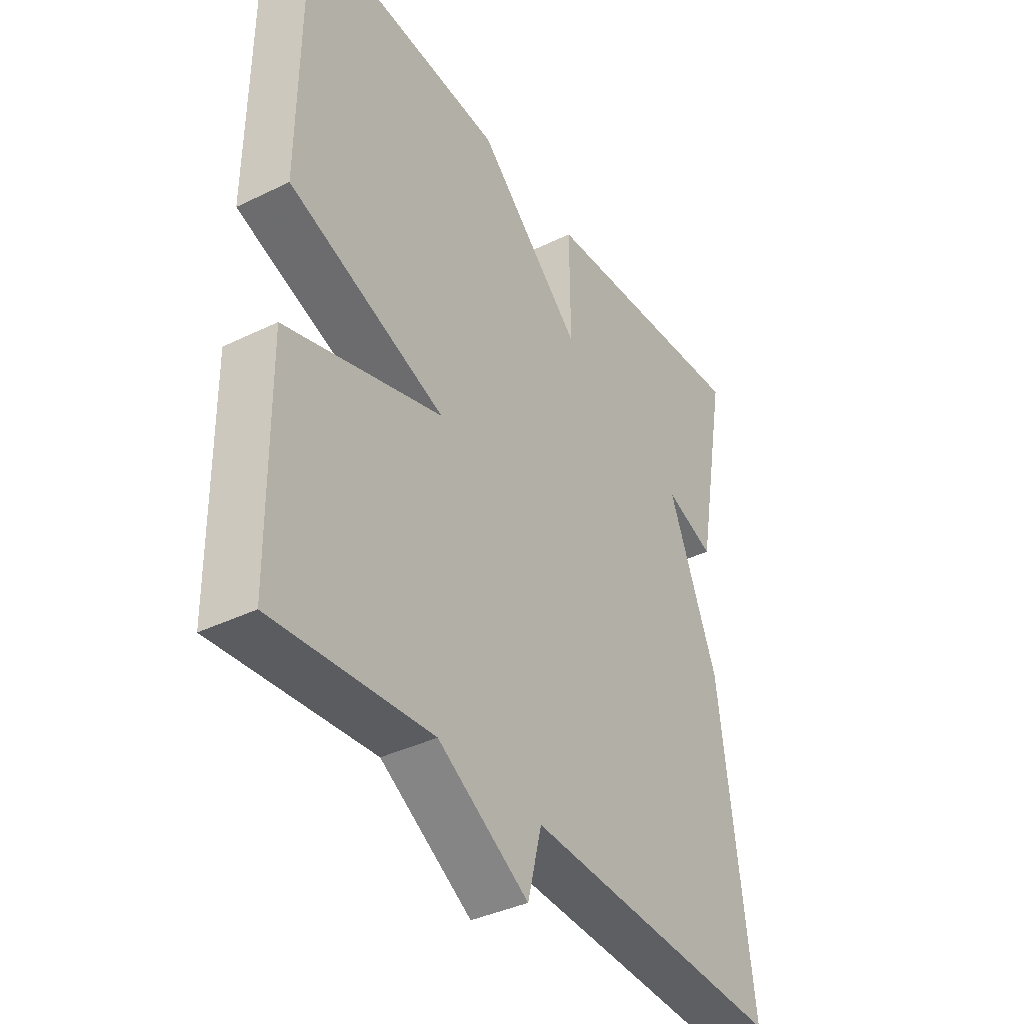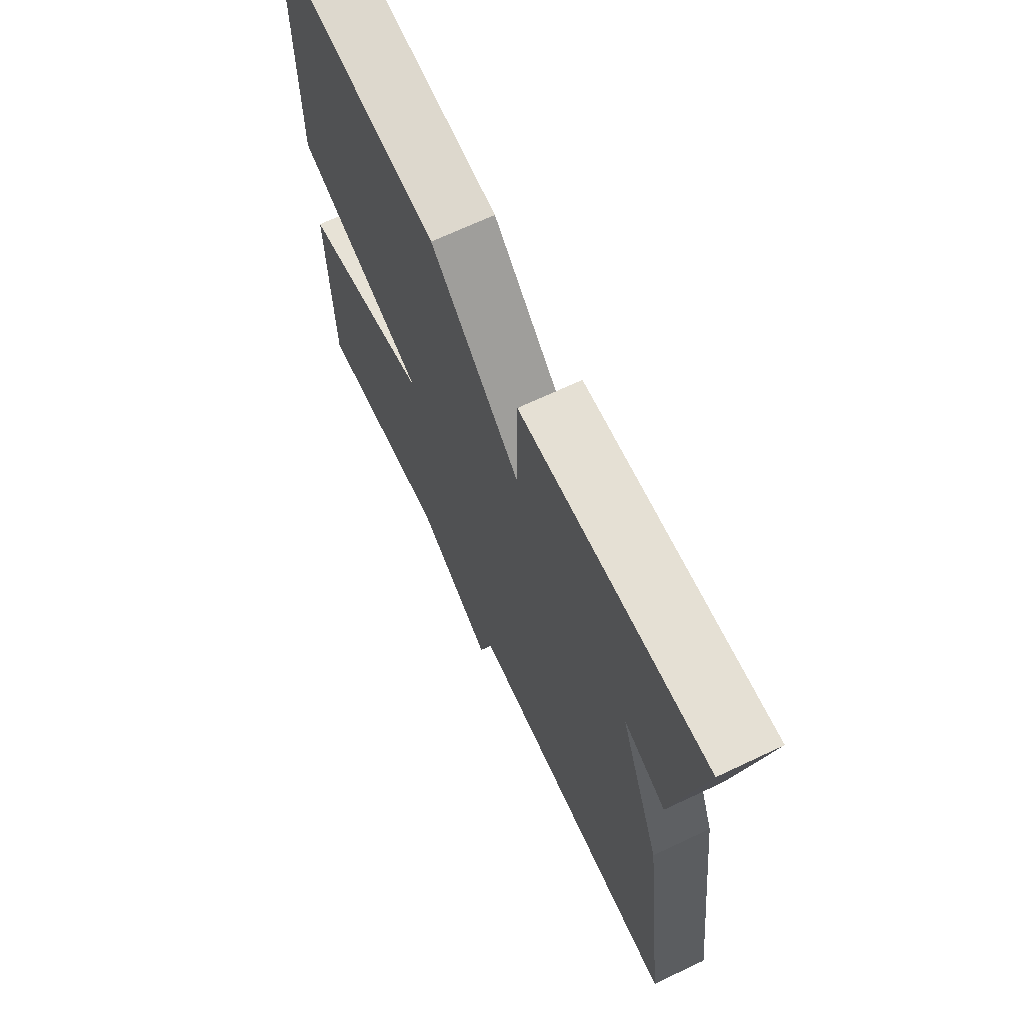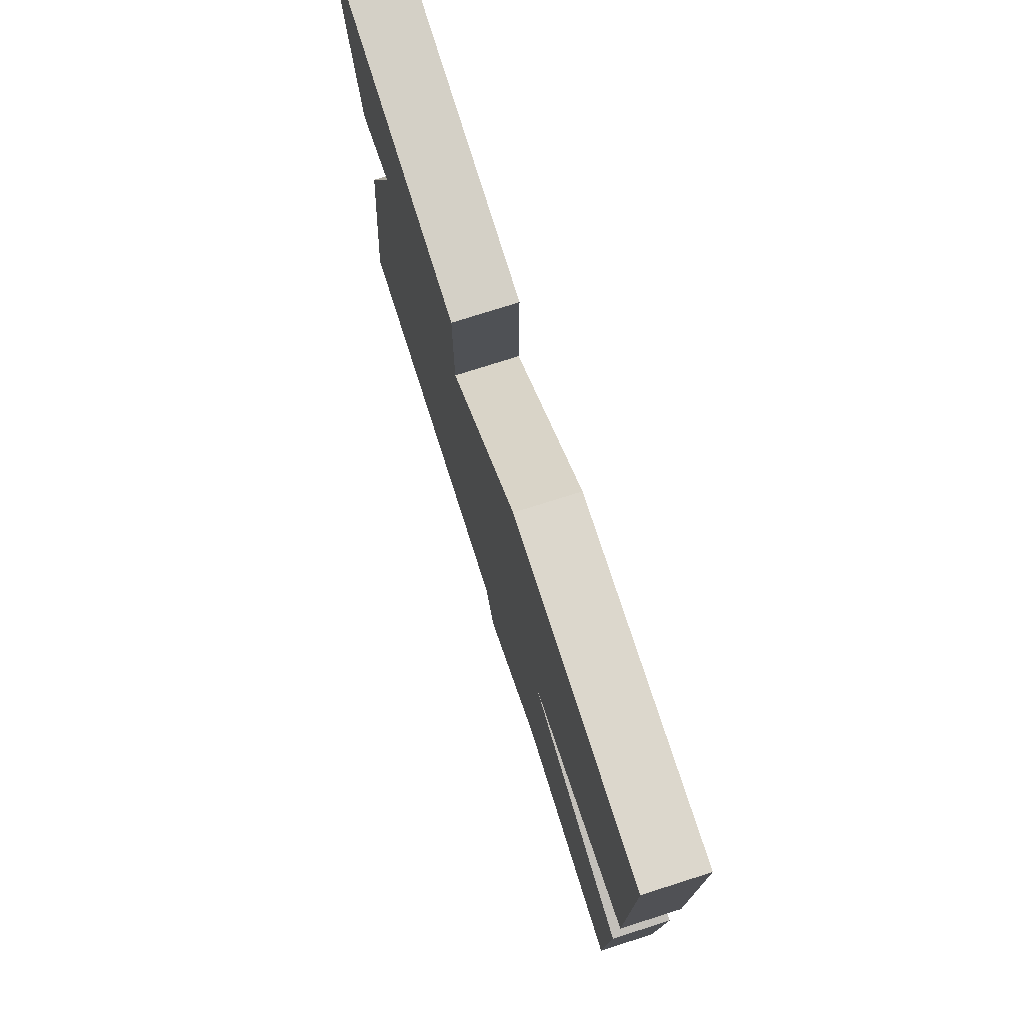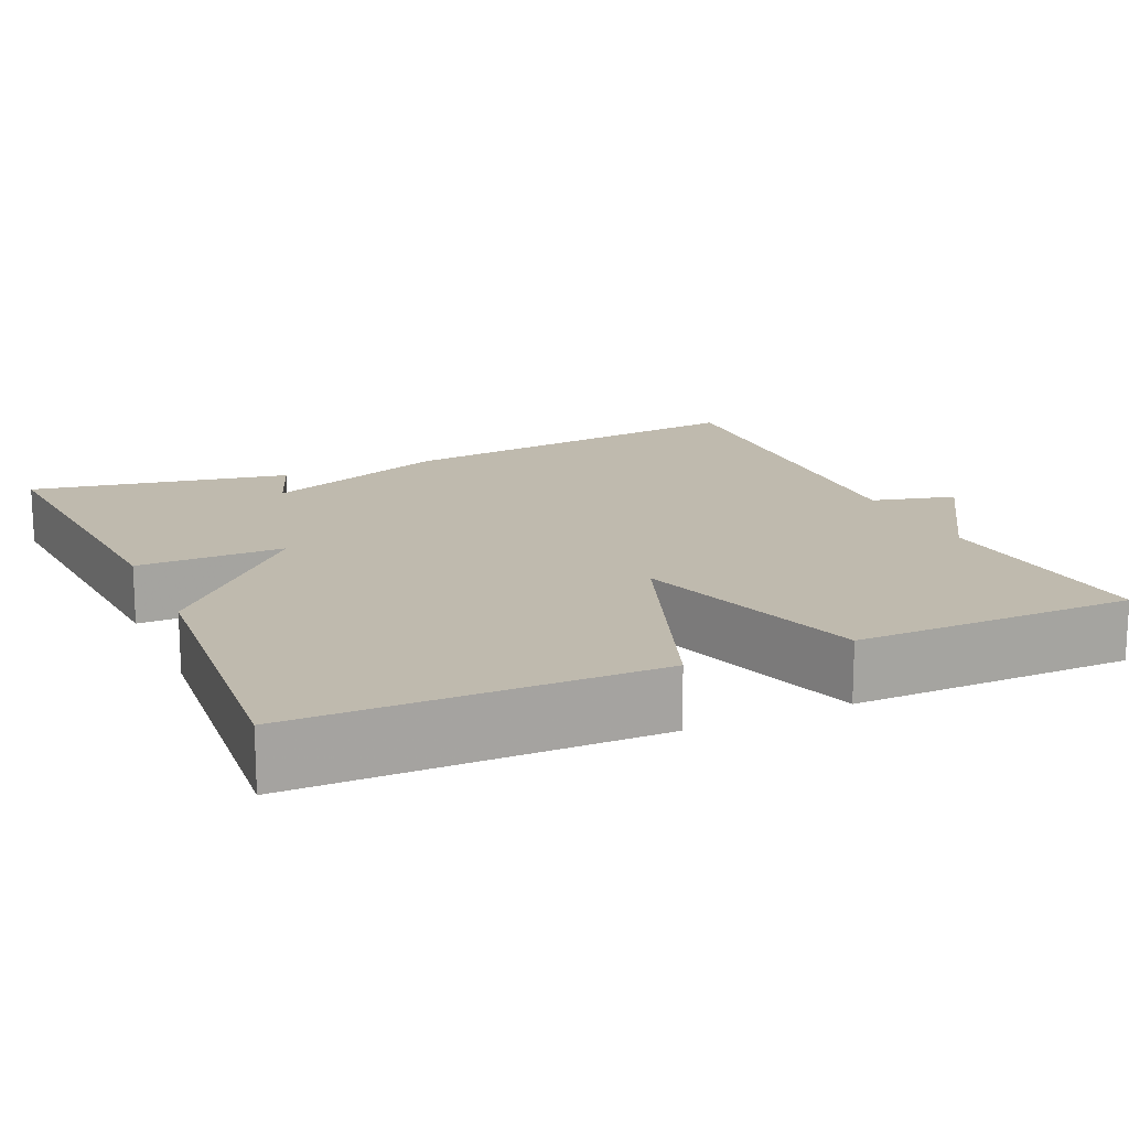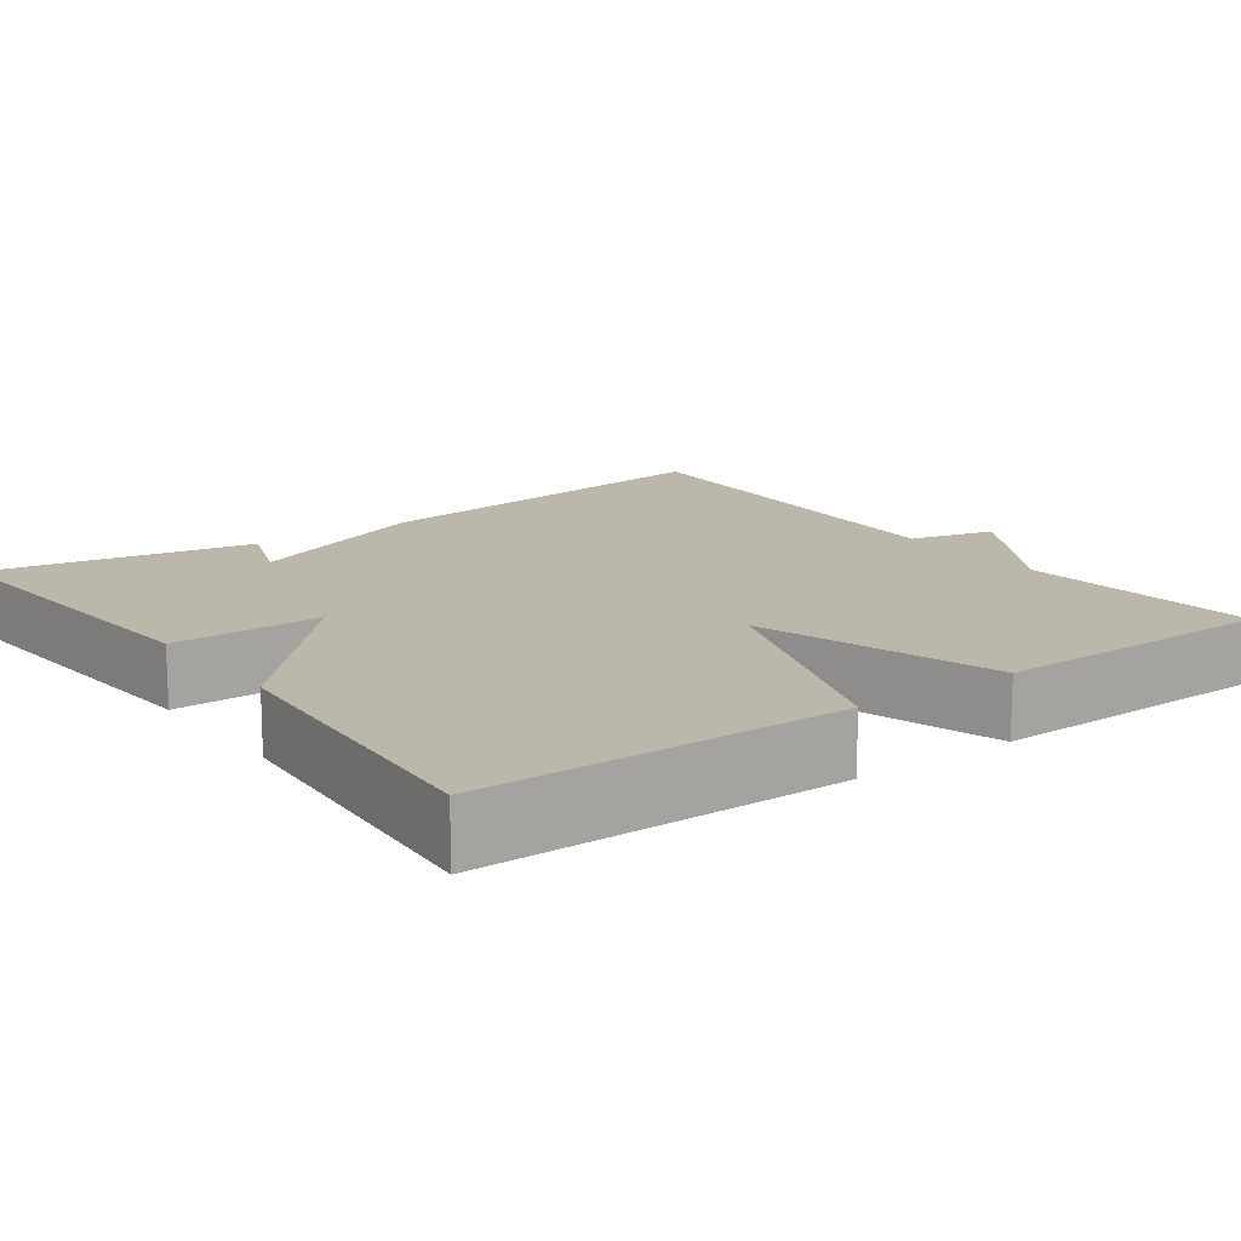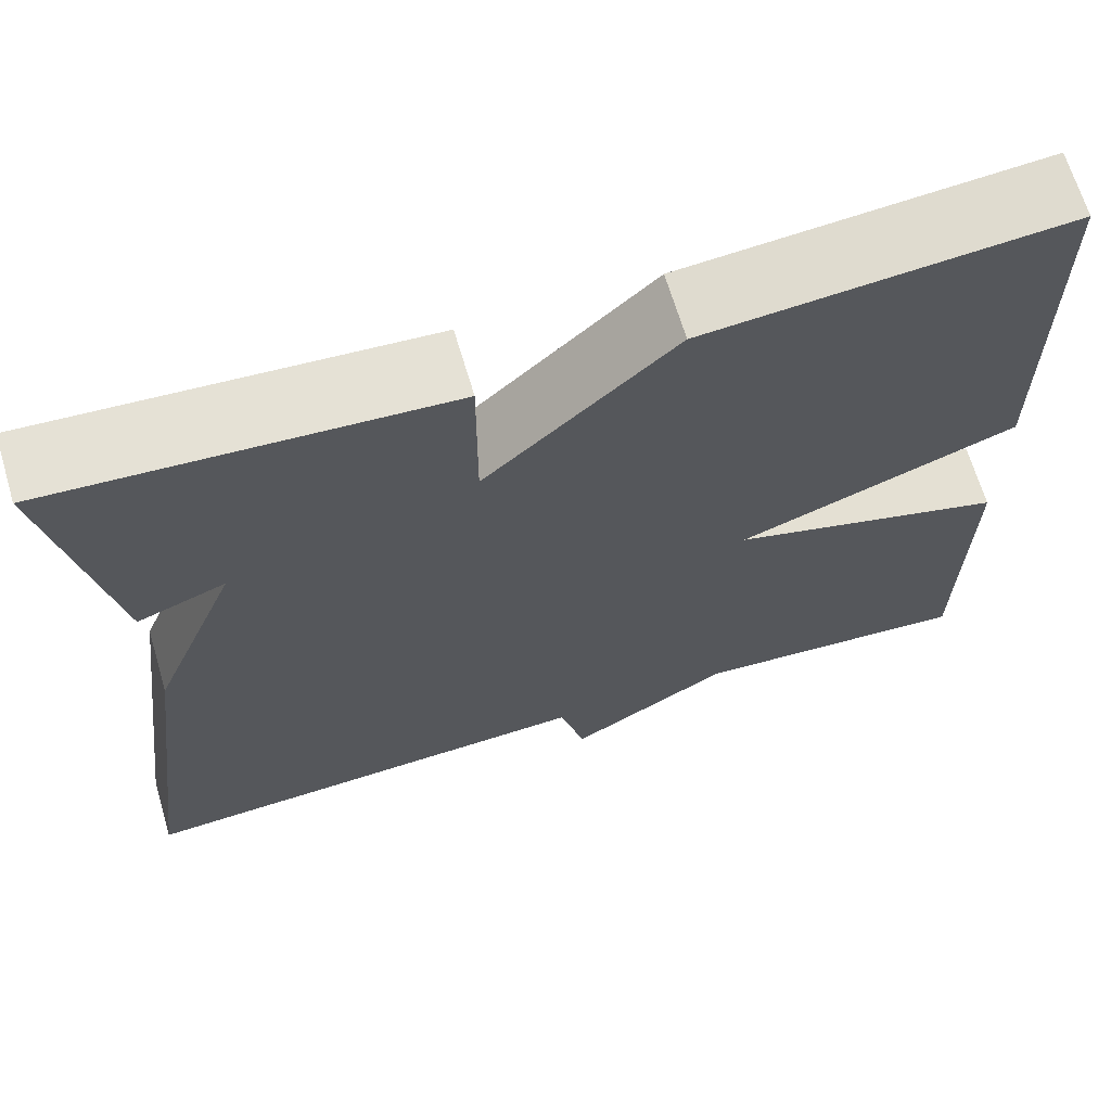
<metadata>
{"format":"obj","ext":"obj","renderer":"f3d","projection":"perspective","resolution":1024,"background":"white","views":[{"elev":-38.1,"azim":121.8,"up":"+Z"},{"elev":68.5,"azim":-115.3,"up":"+Z"},{"elev":76.9,"azim":72.4,"up":"+Z"},{"elev":15.8,"azim":65.9,"up":"+Y"},{"elev":14.4,"azim":53.8,"up":"+Y"},{"elev":67.3,"azim":-16.6,"up":"+Z"}]}
</metadata>
<code>
v -0.5 0.07 0.5
v -0.084 0.07 0.469
v -0.085 0.07 0.283
v 0.116 0.07 0.469
v 0.5 0.07 0.5
v 0.504 0.07 0.053
v 0.207 0.07 -0.056
v 0.504 0.07 -0.147
v 0.5 0.07 -0.5
v 0.2 0.07 -0.475
v 0.027 0.07 -0.581
v 0 0.07 -0.475
v -0.5 0.07 -0.5
v -0.439 0.07 -0.029
v -0.345 0.07 0.206
v -0.439 0.07 0.171
v -0.5 0 0.5
v -0.084 0 0.469
v -0.085 0 0.283
v 0.116 0 0.469
v 0.5 0 0.5
v 0.504 0 0.053
v 0.207 0 -0.056
v 0.504 0 -0.147
v 0.5 0 -0.5
v 0.2 0 -0.475
v 0.027 0 -0.581
v 0 0 -0.475
v -0.5 0 -0.5
v -0.439 0 -0.029
v -0.345 0 0.206
v -0.439 0 0.171
f 15 16 1 2
f 12 13 14 15
f 10 11 12
f 10 12 15
f 7 8 9 10
f 7 10 15
f 5 6 7
f 4 5 7
f 3 4 7
f 3 7 15
f 2 3 15
f 18 17 32 31
f 31 30 29 28
f 28 27 26
f 31 28 26
f 26 25 24 23
f 31 26 23
f 23 22 21
f 23 21 20
f 23 20 19
f 31 23 19
f 31 19 18
f 1 17 18 2
f 2 18 19 3
f 3 19 20 4
f 4 20 21 5
f 5 21 22 6
f 6 22 23 7
f 7 23 24 8
f 8 24 25 9
f 9 25 26 10
f 10 26 27 11
f 11 27 28 12
f 12 28 29 13
f 13 29 30 14
f 14 30 31 15
f 15 31 32 16
f 16 32 17 1

</code>
